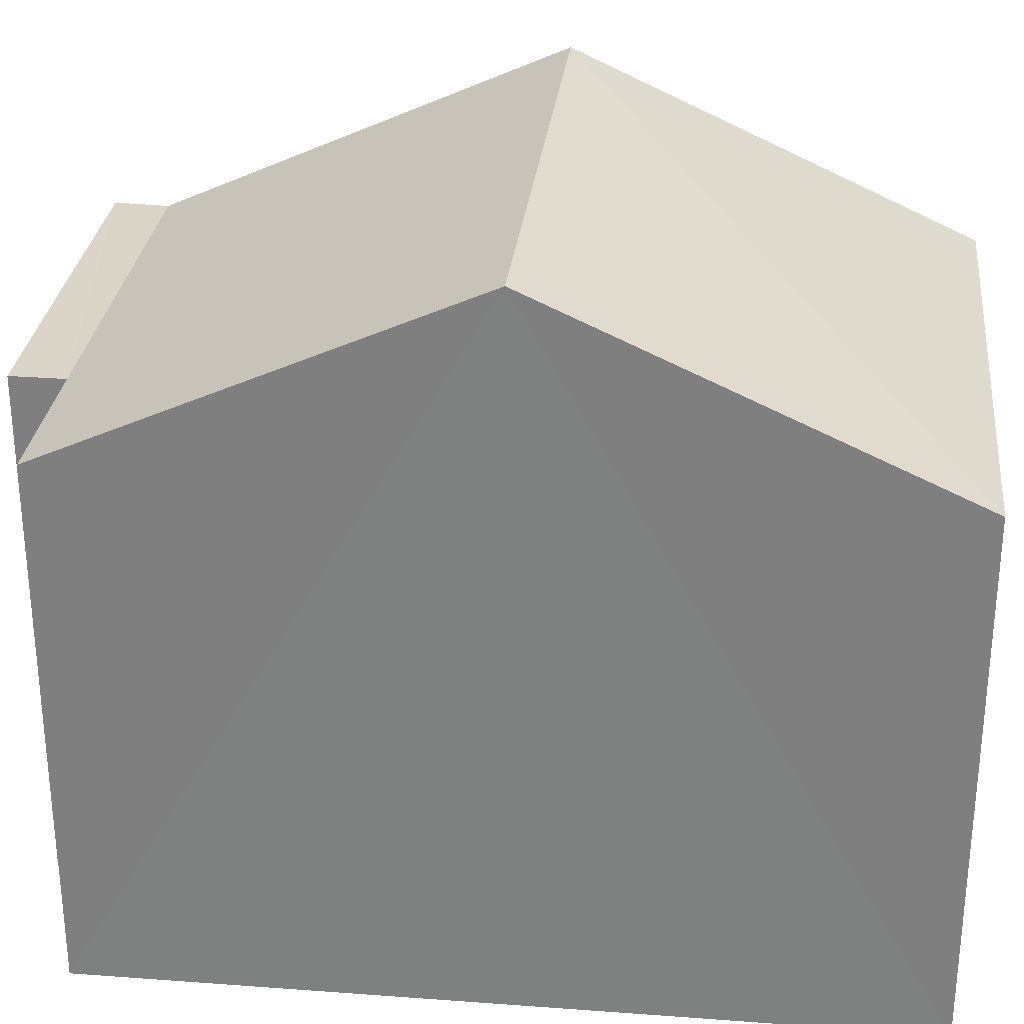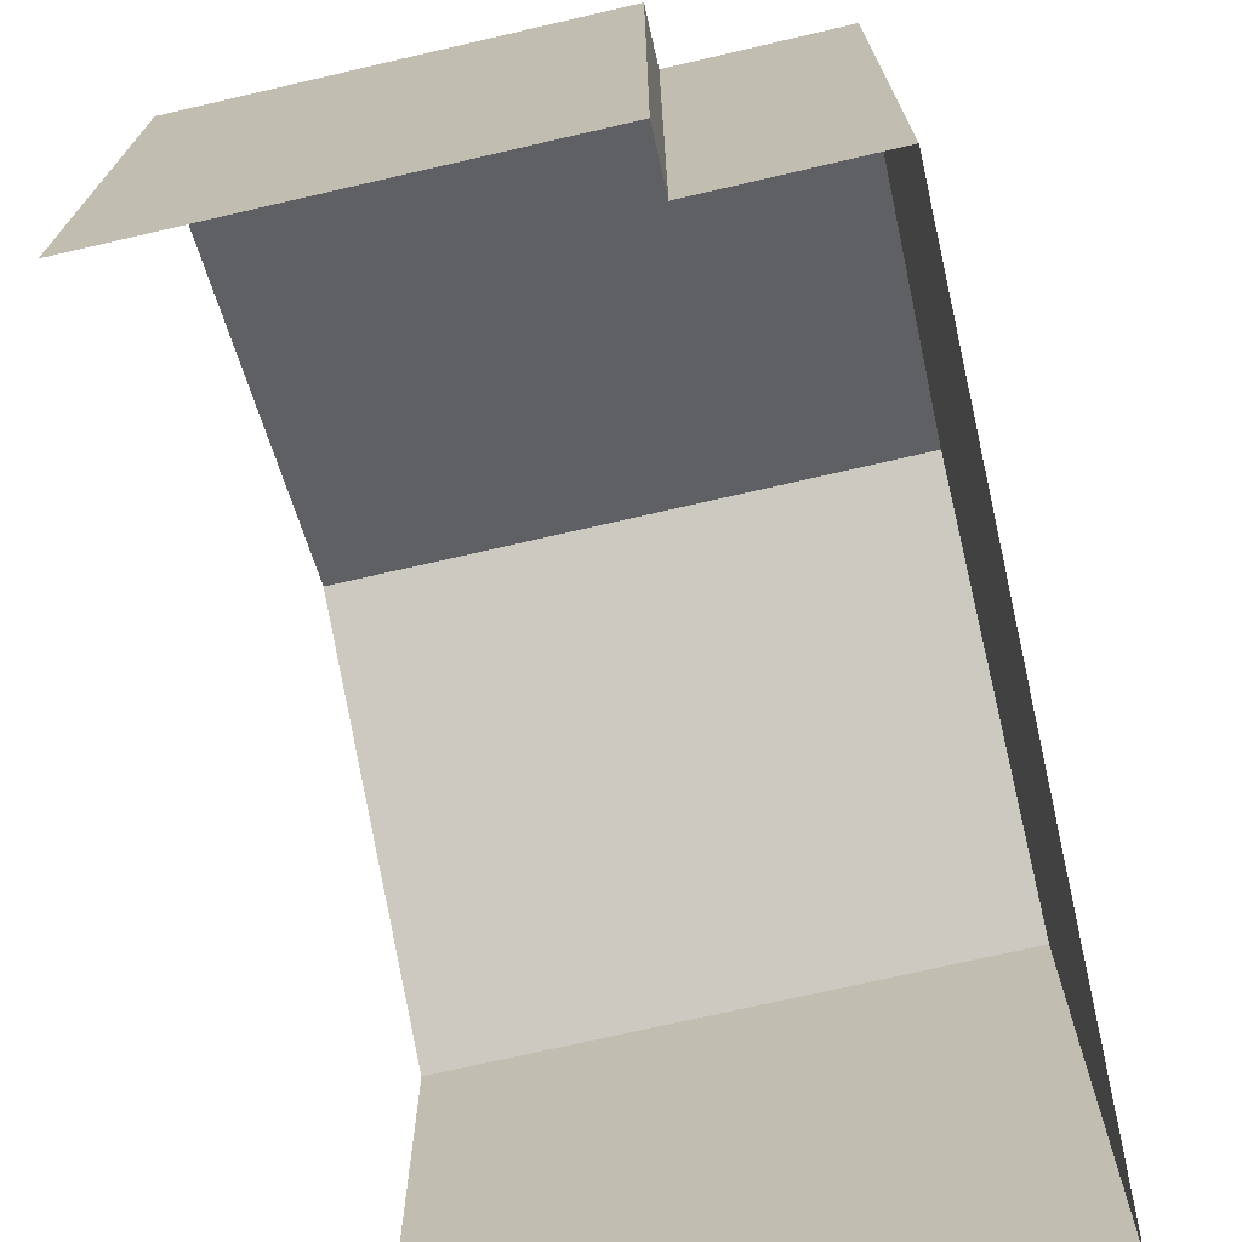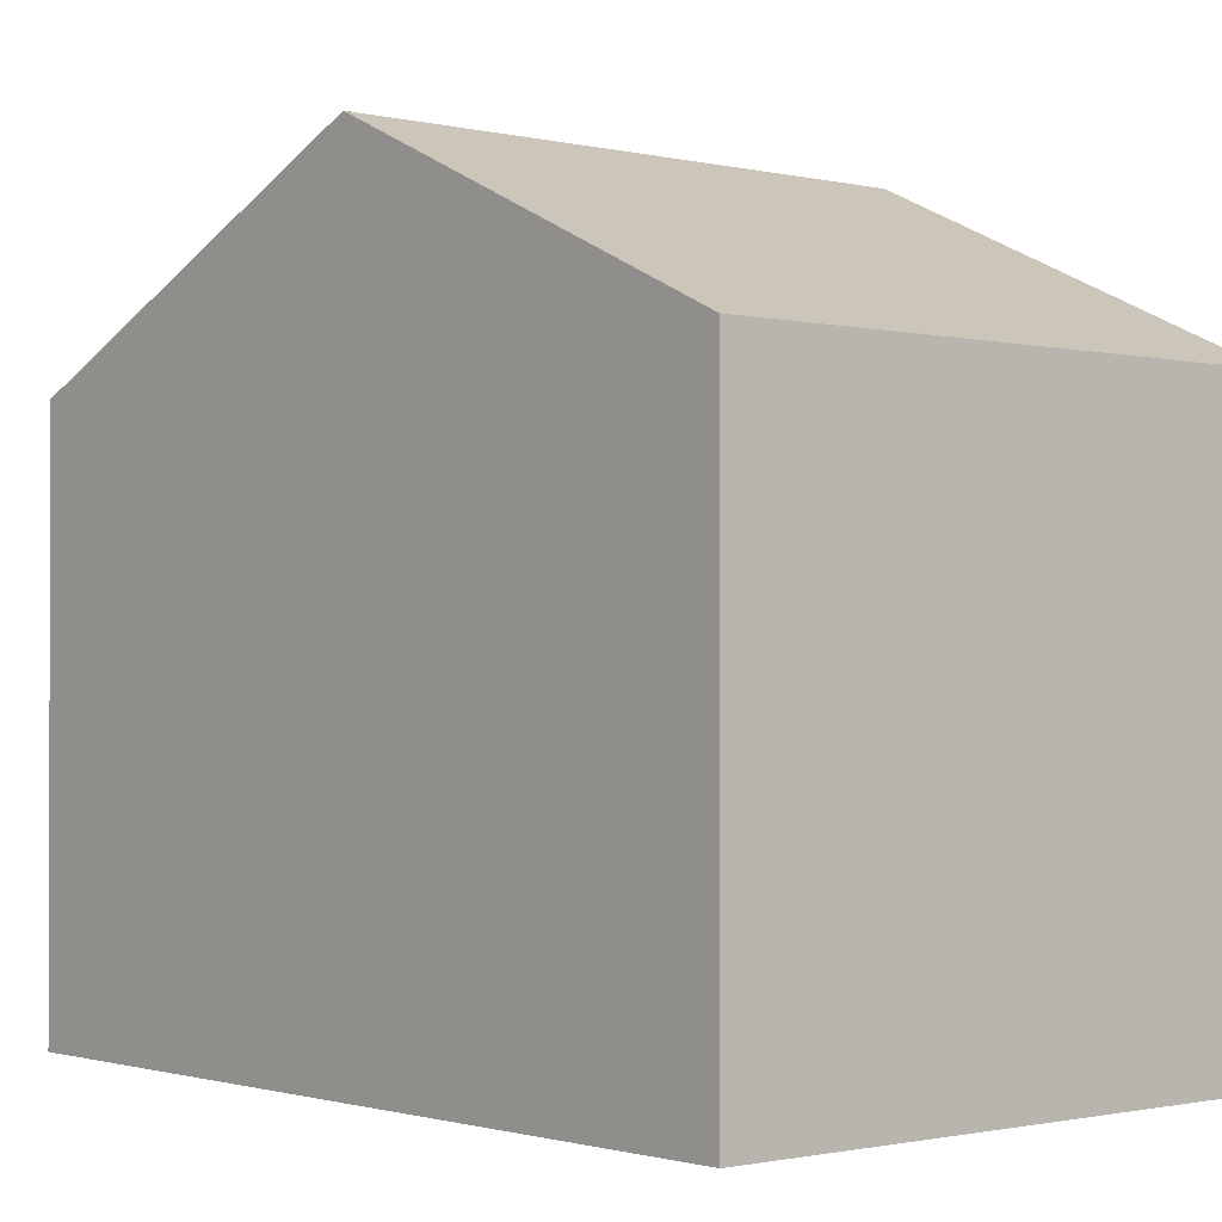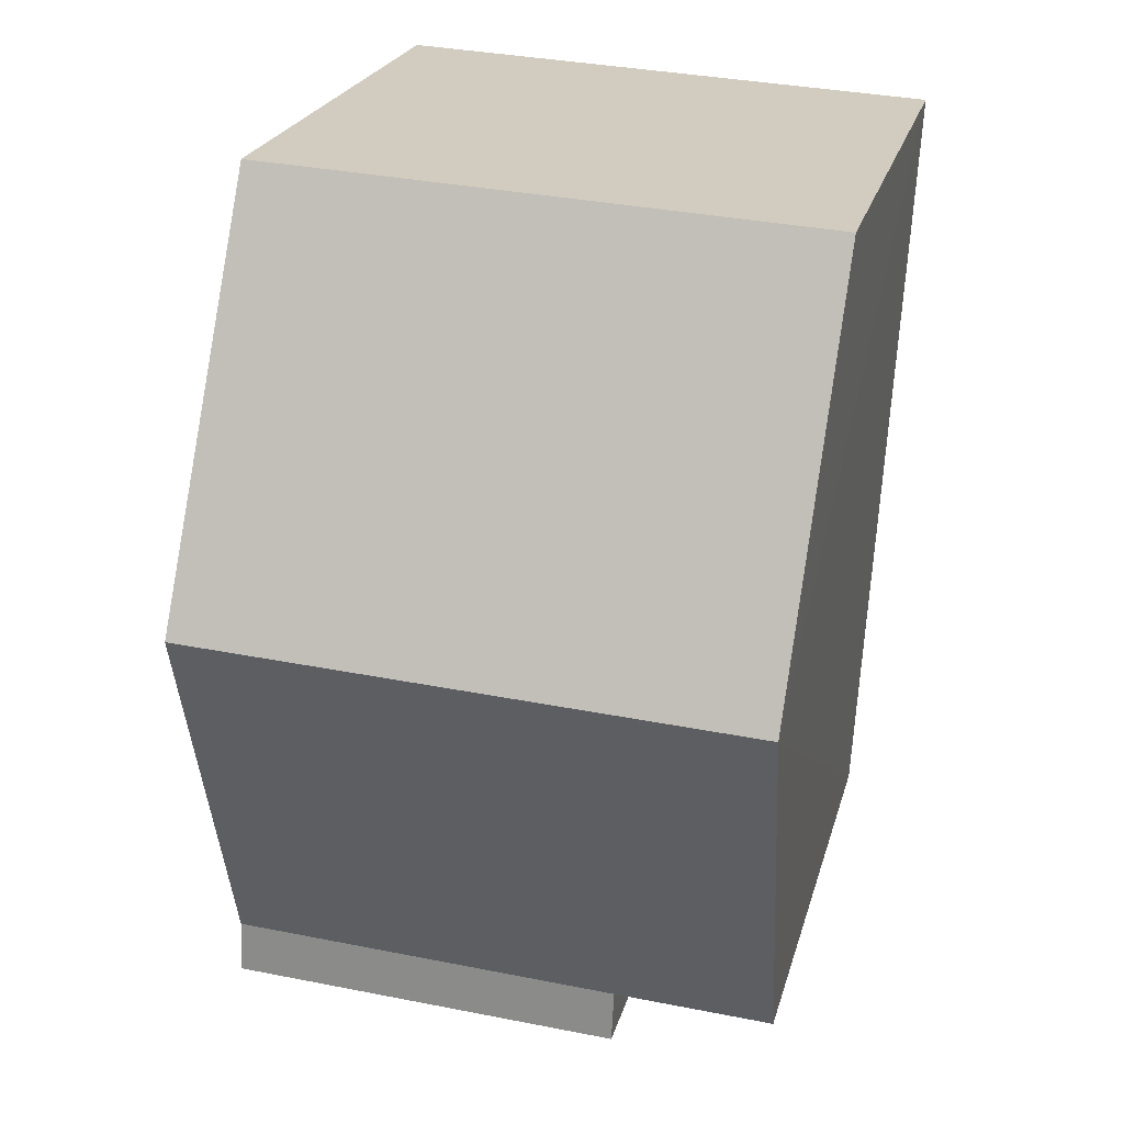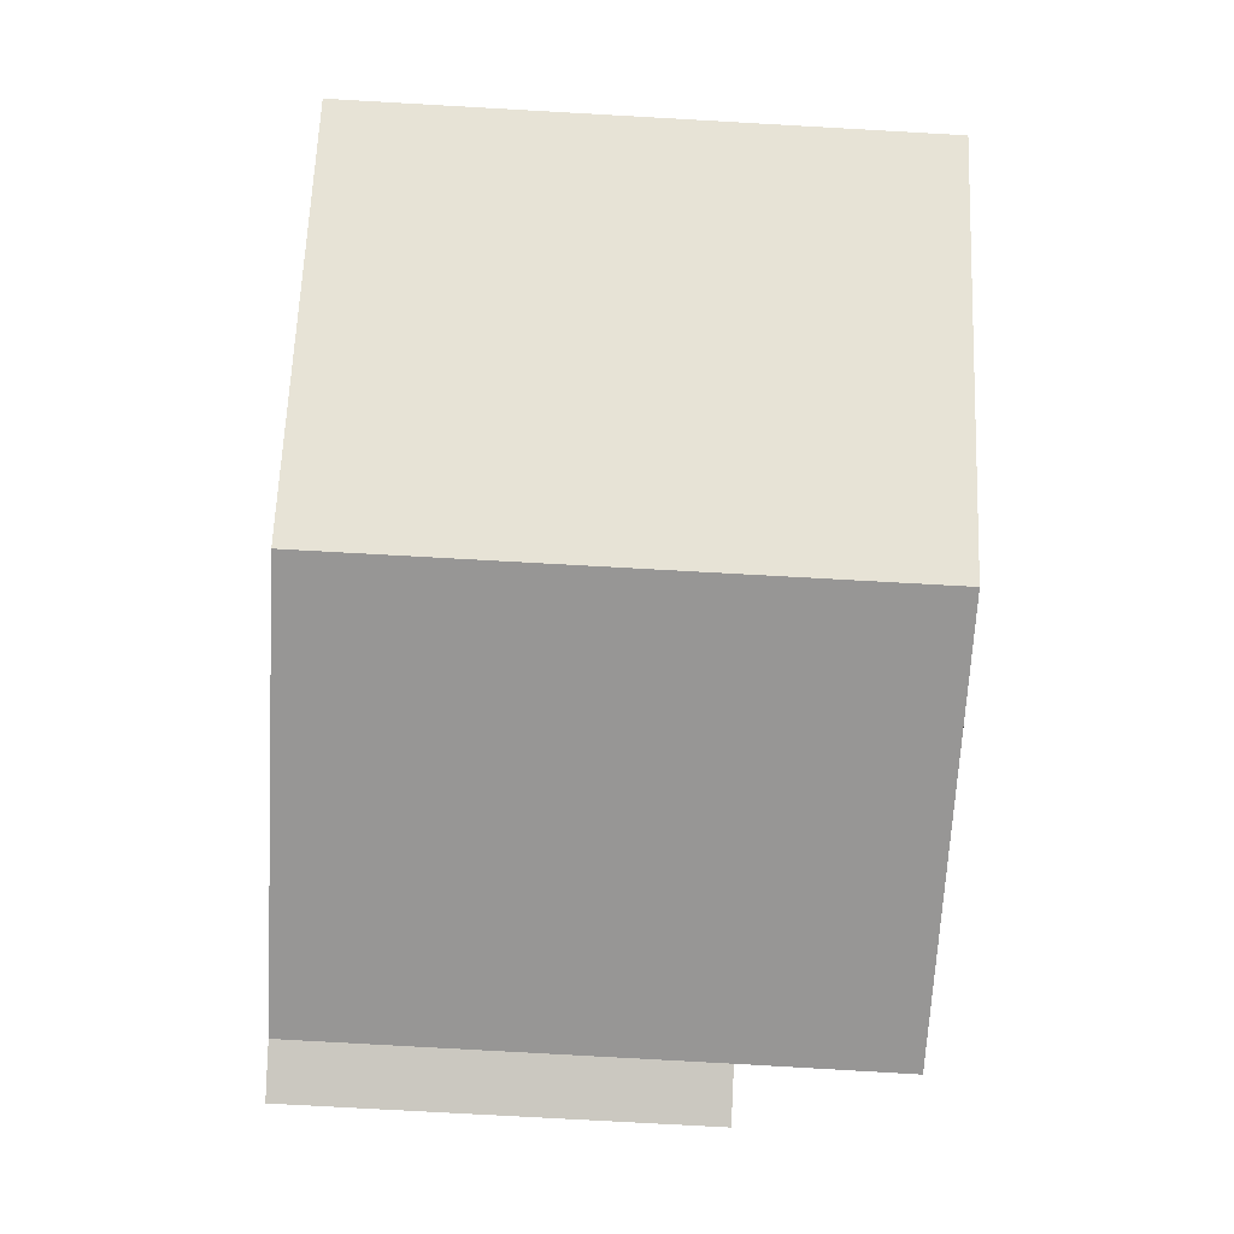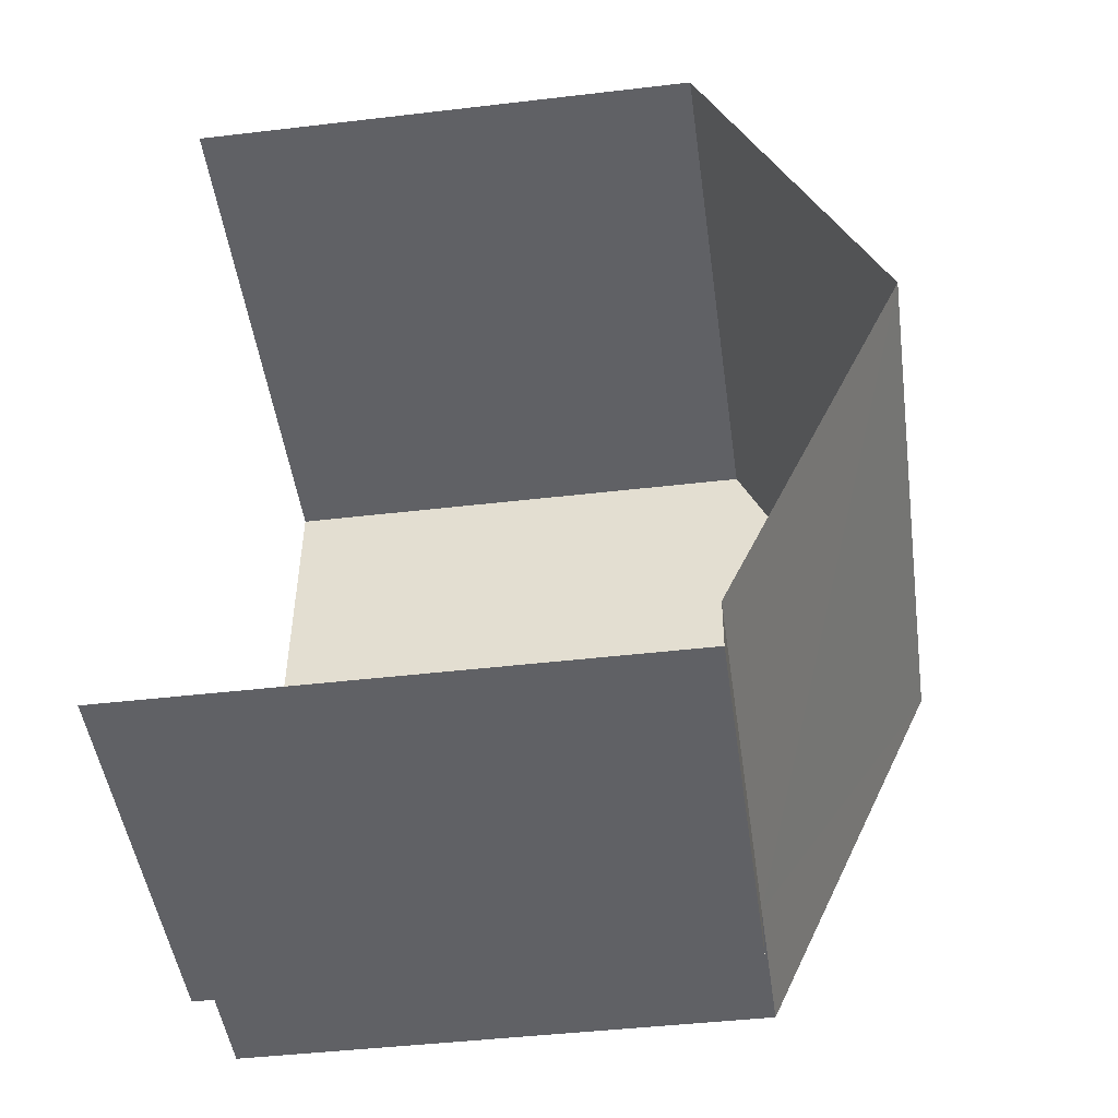
<metadata>
{"format":"obj","ext":"obj","renderer":"f3d","projection":"perspective","resolution":1024,"background":"white","views":[{"elev":29.2,"azim":93.2,"up":"+Z"},{"elev":-71.5,"azim":9.9,"up":"+Z"},{"elev":-1.2,"azim":136.0,"up":"+Z"},{"elev":23.1,"azim":14.2,"up":"+Y"},{"elev":-2.2,"azim":-0.7,"up":"+Y"},{"elev":-44.8,"azim":-82.1,"up":"+Y"}]}
</metadata>
<code>
v -3.723e+05 -1.054e+05 24
v -3.723e+05 -1.054e+05 24
v -3.723e+05 -1.054e+05 24
v -3.723e+05 -1.054e+05 24
v -3.723e+05 -1.054e+05 24
v -3.723e+05 -1.054e+05 24
v -3.723e+05 -1.054e+05 30.46
v -3.723e+05 -1.054e+05 32.66
v -3.723e+05 -1.054e+05 30.46
v -3.723e+05 -1.054e+05 32.66
v -3.723e+05 -1.054e+05 30.46
v -3.723e+05 -1.054e+05 30.46
v -3.723e+05 -1.054e+05 30.46
v -3.723e+05 -1.054e+05 30.46
v -3.723e+05 -1.054e+05 30.46
f 1 2 3
f 3 2 4
f 1 5 2
f 4 2 6
f 11 3 4
f 4 12 11
f 10 15 3
f 10 3 11
f 7 8 9
f 9 10 11
f 9 8 10
f 9 12 13
f 9 11 12
f 14 15 10
f 8 14 10
f 9 5 7
f 9 2 5
f 2 9 13
f 6 2 13
f 7 5 8
f 5 1 8
f 1 14 8
f 14 1 3
f 15 14 3
f 12 4 6
f 13 12 6

</code>
